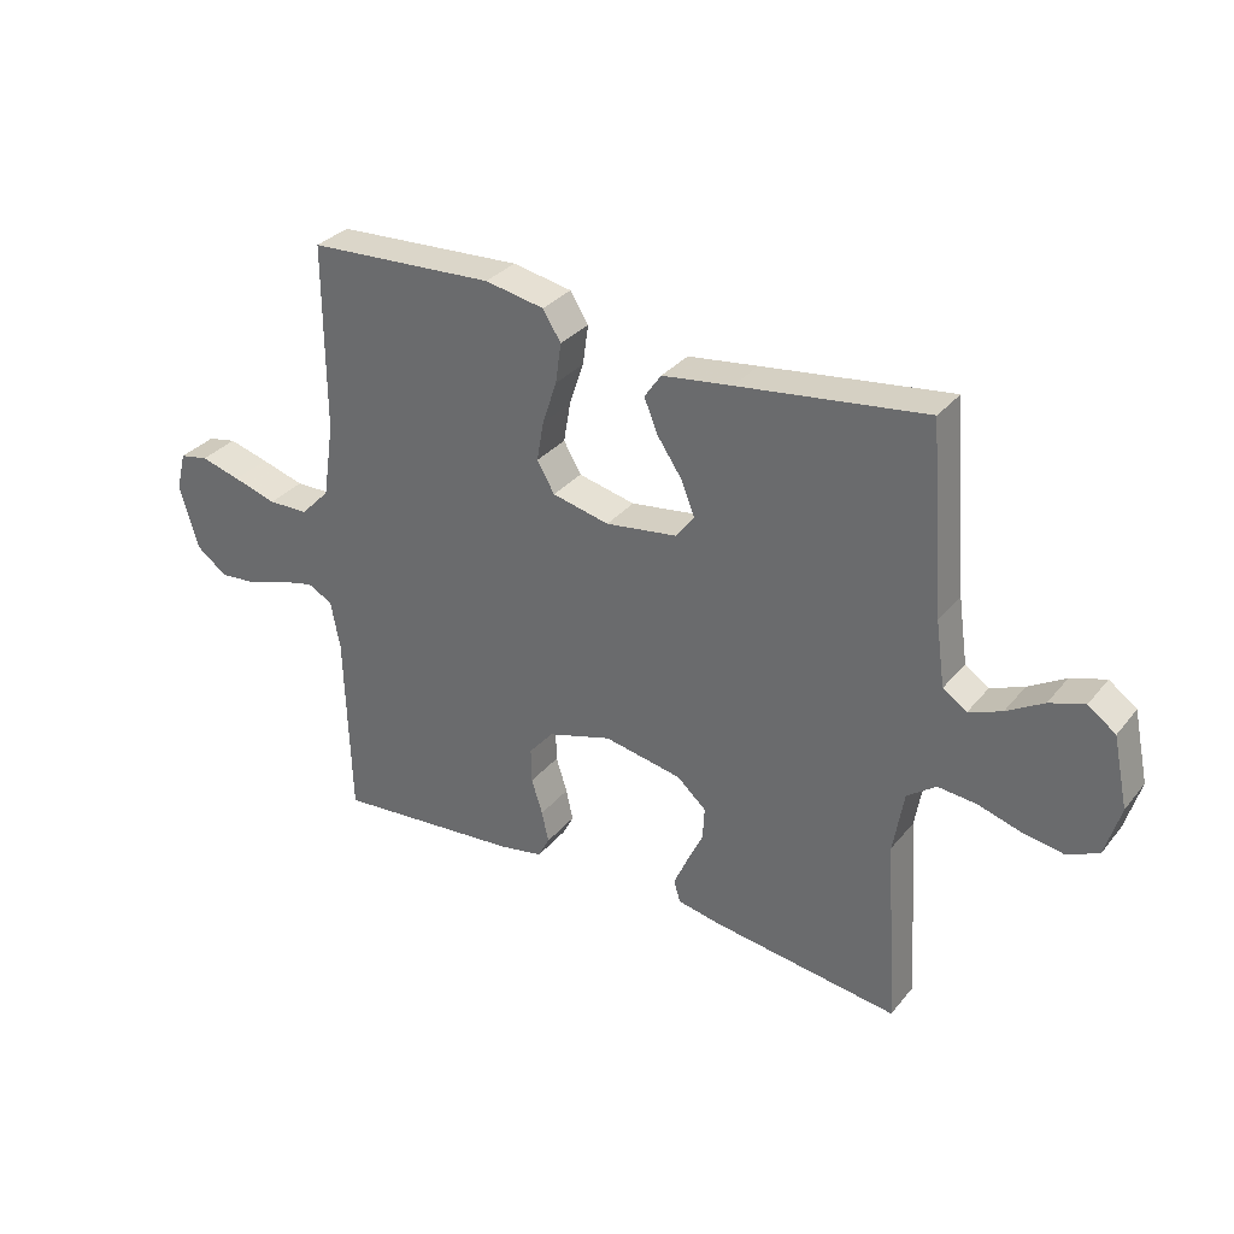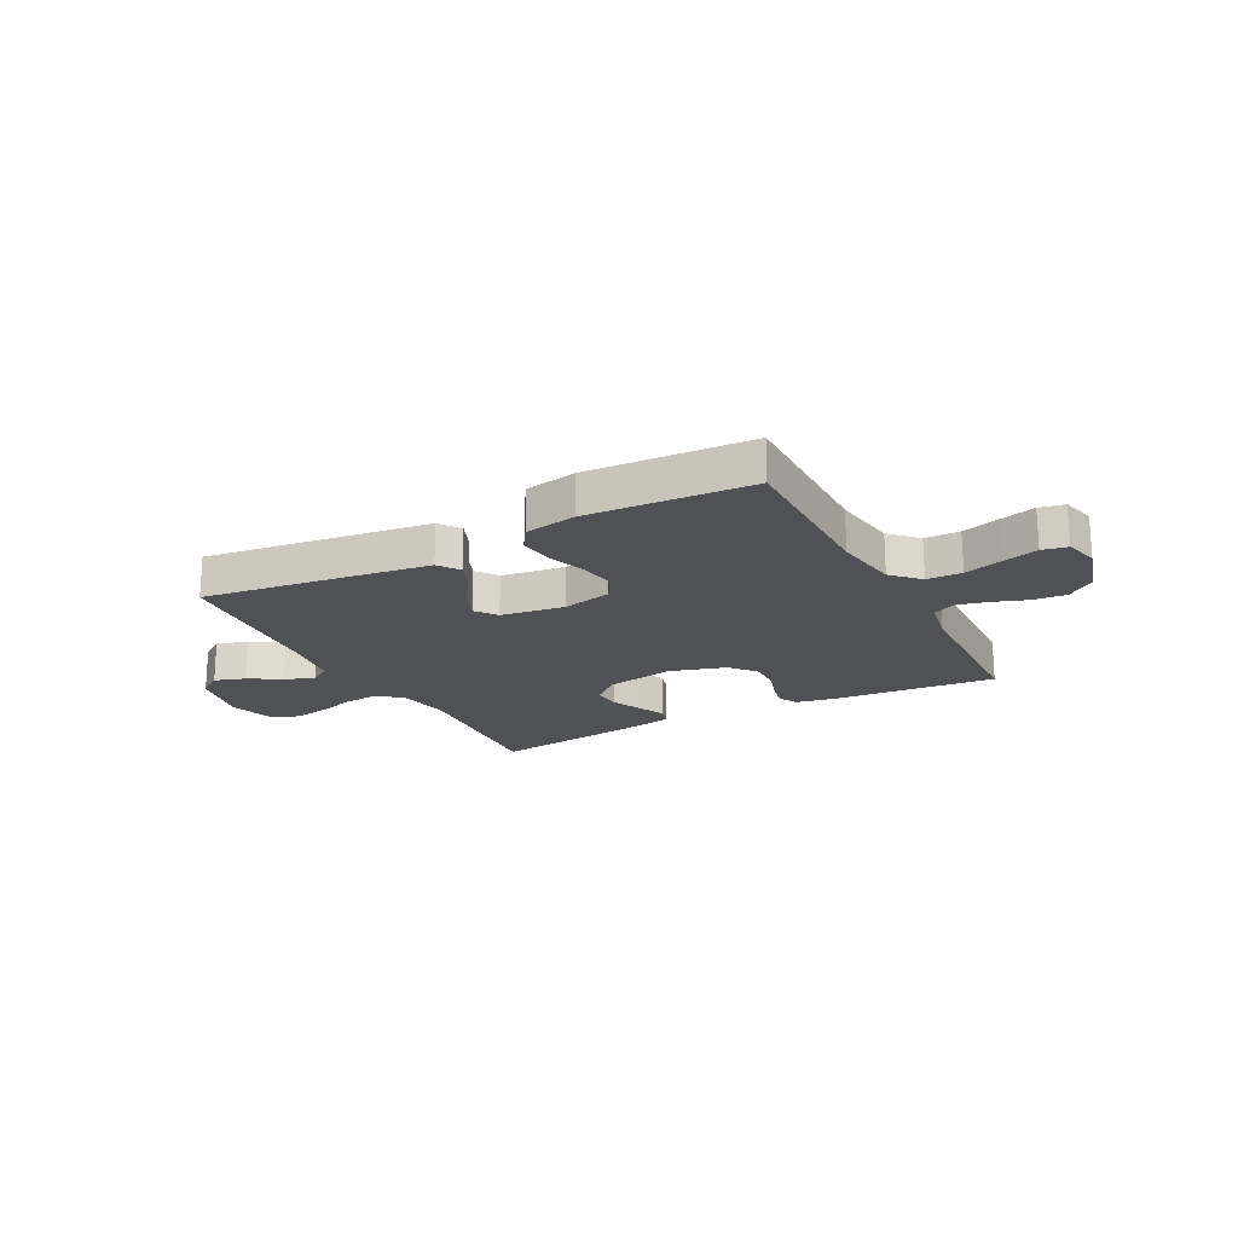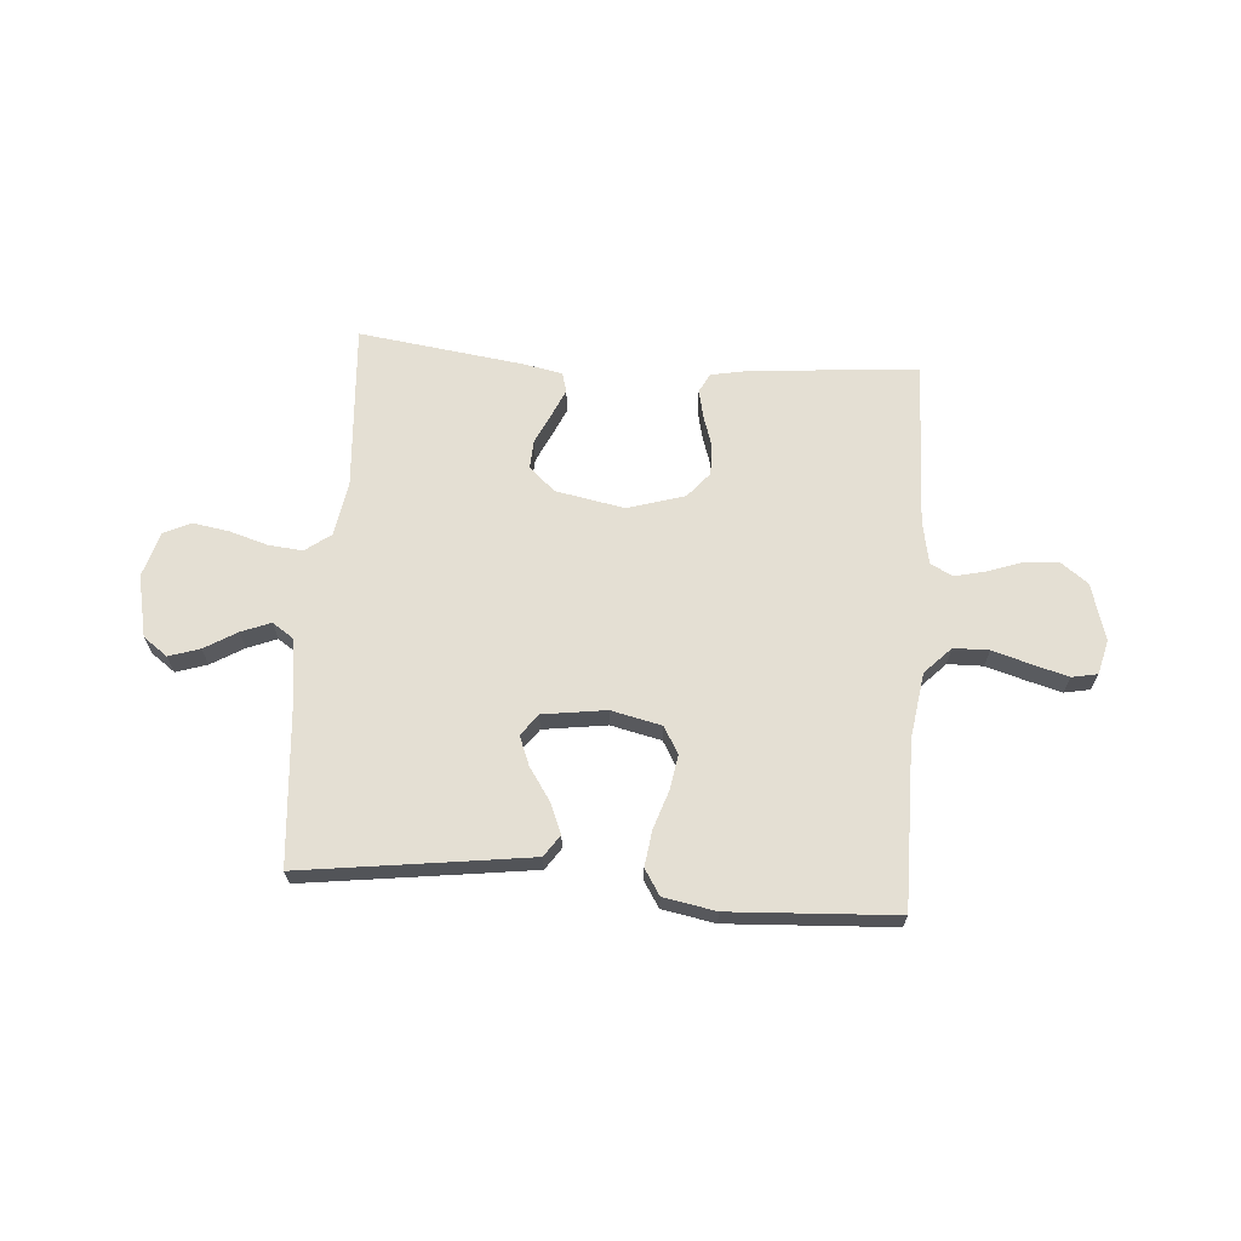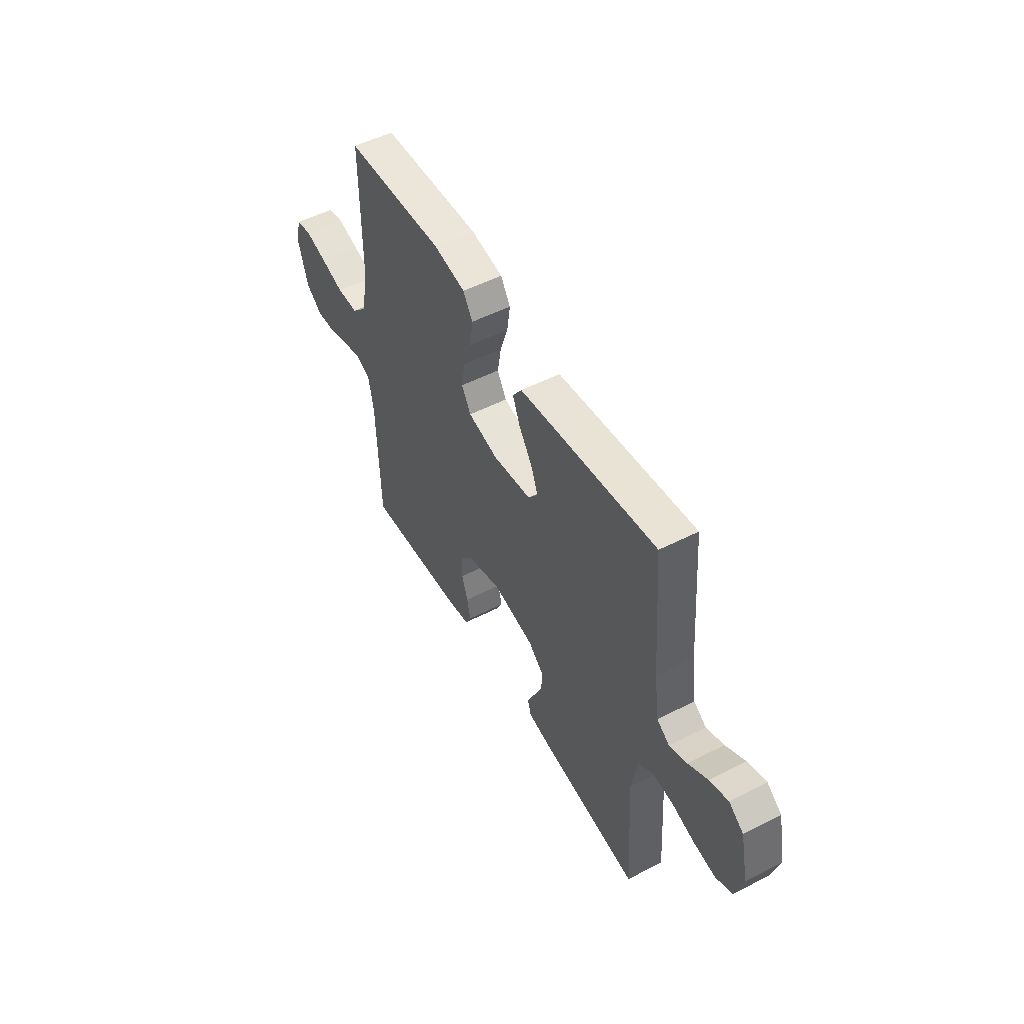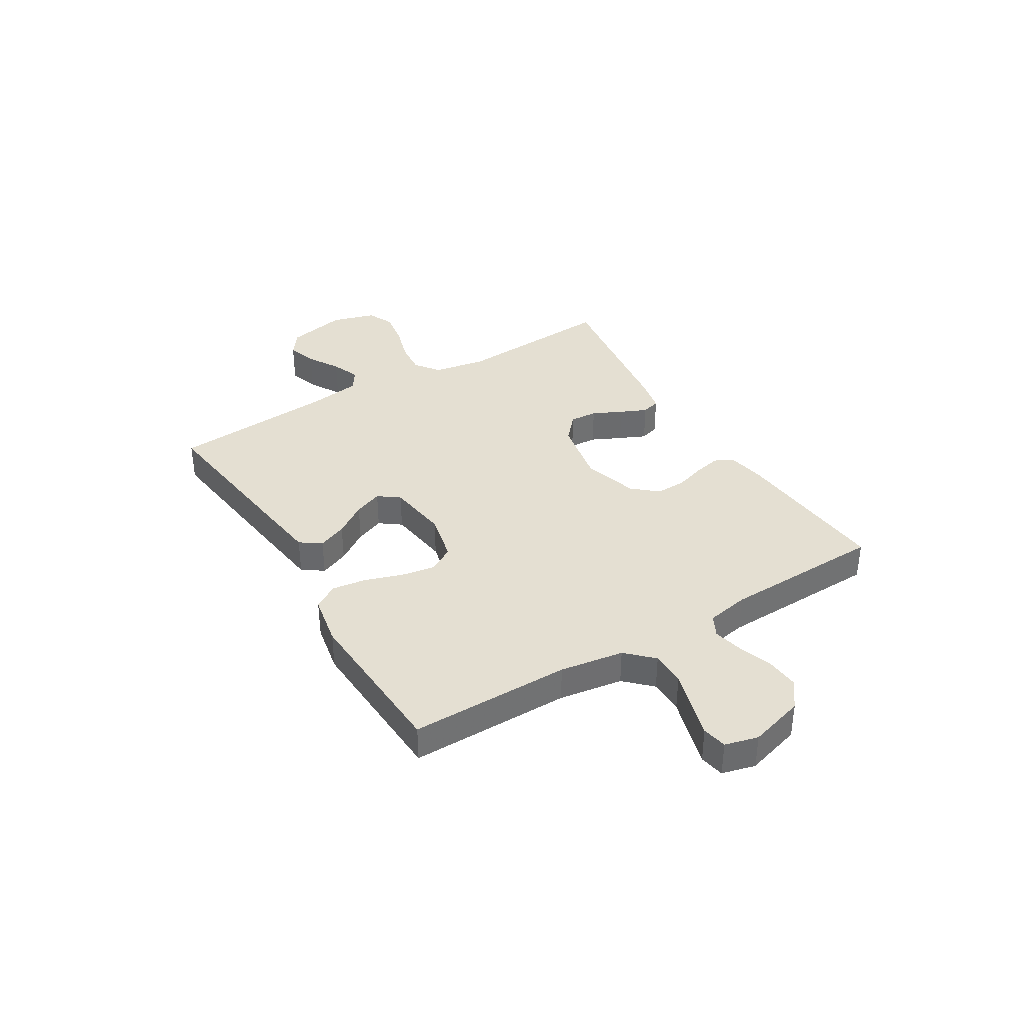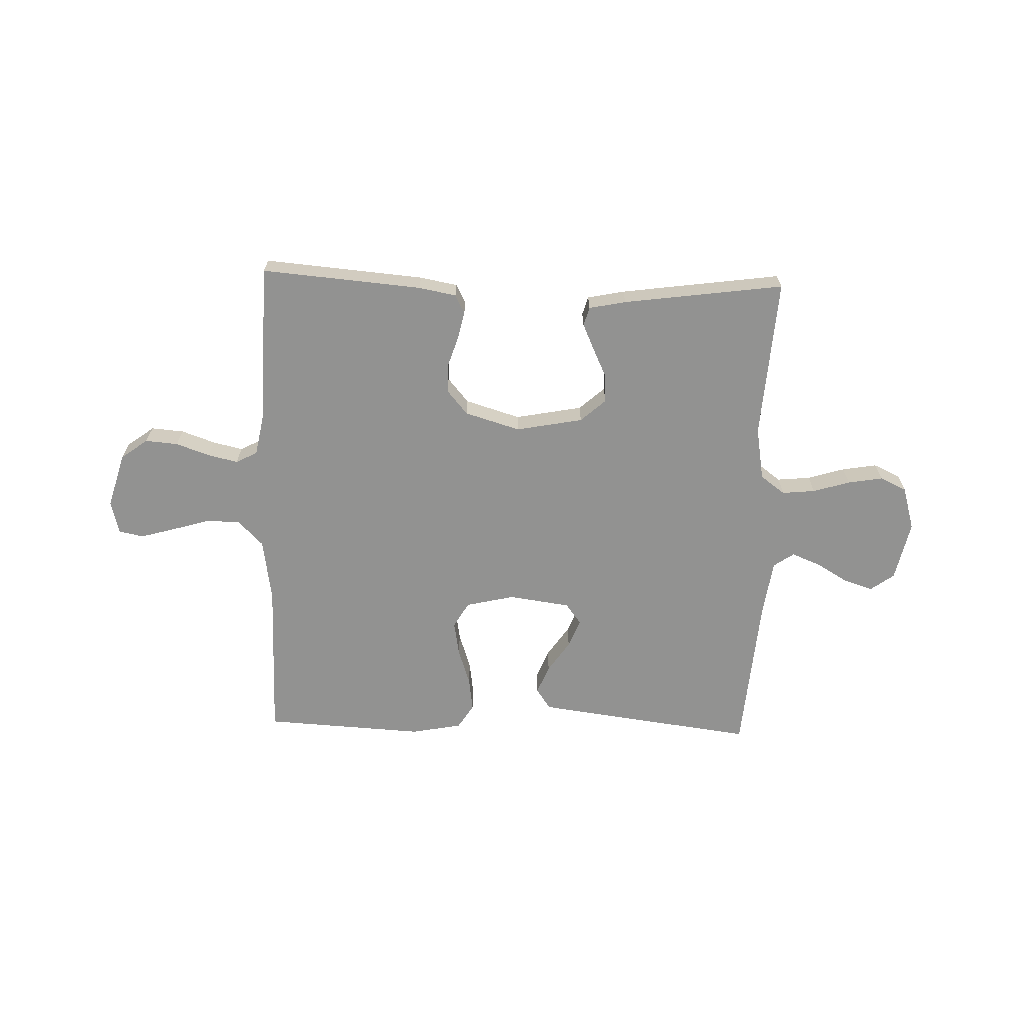
<metadata>
{"format":"obj","ext":"obj","renderer":"f3d","projection":"perspective","resolution":1024,"background":"white","views":[{"elev":32.1,"azim":-147.6,"up":"+Z"},{"elev":-19.8,"azim":27.7,"up":"+Y"},{"elev":66.4,"azim":4.2,"up":"+Y"},{"elev":51.7,"azim":-119.0,"up":"+Z"},{"elev":37.1,"azim":58.9,"up":"+Y"},{"elev":-66.3,"azim":178.2,"up":"+Y"}]}
</metadata>
<code>
v 0.5 0.07 -0.5
v 0.2 0.07 -0.475
v 0.13 0.07 -0.462
v 0.112 0.07 -0.427
v 0.123 0.07 -0.377
v 0.141 0.07 -0.321
v 0.142 0.07 -0.265
v 0.103 0.07 -0.219
v 0 0.07 -0.188
v -0.125 0.07 -0.212
v -0.172 0.07 -0.254
v -0.169 0.07 -0.306
v -0.143 0.07 -0.361
v -0.121 0.07 -0.41
v -0.131 0.07 -0.445
v -0.2 0.07 -0.459
v -0.5 0.07 -0.5
v -0.48 0.07 -0.2
v -0.497 0.07 -0.101
v -0.543 0.07 -0.067
v -0.605 0.07 -0.073
v -0.674 0.07 -0.094
v -0.739 0.07 -0.105
v -0.789 0.07 -0.082
v -0.813 0.07 0
v -0.789 0.07 0.112
v -0.745 0.07 0.144
v -0.689 0.07 0.126
v -0.63 0.07 0.091
v -0.577 0.07 0.07
v -0.539 0.07 0.096
v -0.524 0.07 0.2
v -0.5 0.07 0.5
v -0.2 0.07 0.461
v -0.088 0.07 0.446
v -0.061 0.07 0.407
v -0.083 0.07 0.353
v -0.123 0.07 0.294
v -0.144 0.07 0.241
v -0.115 0.07 0.202
v 0 0.07 0.186
v 0.091 0.07 0.207
v 0.119 0.07 0.255
v 0.108 0.07 0.319
v 0.085 0.07 0.388
v 0.076 0.07 0.452
v 0.105 0.07 0.498
v 0.2 0.07 0.516
v 0.5 0.07 0.5
v 0.499 0.07 0.2
v 0.517 0.07 0.081
v 0.564 0.07 0.033
v 0.628 0.07 0.032
v 0.698 0.07 0.053
v 0.762 0.07 0.071
v 0.808 0.07 0.062
v 0.824 0.07 0
v 0.794 0.07 -0.103
v 0.744 0.07 -0.14
v 0.683 0.07 -0.135
v 0.62 0.07 -0.113
v 0.564 0.07 -0.1
v 0.524 0.07 -0.121
v 0.509 0.07 -0.2
v 0.5 0 -0.5
v 0.2 0 -0.475
v 0.13 0 -0.462
v 0.112 0 -0.427
v 0.123 0 -0.377
v 0.141 0 -0.321
v 0.142 0 -0.265
v 0.103 0 -0.219
v 0 0 -0.188
v -0.125 0 -0.212
v -0.172 0 -0.254
v -0.169 0 -0.306
v -0.143 0 -0.361
v -0.121 0 -0.41
v -0.131 0 -0.445
v -0.2 0 -0.459
v -0.5 0 -0.5
v -0.48 0 -0.2
v -0.497 0 -0.101
v -0.543 0 -0.067
v -0.605 0 -0.073
v -0.674 0 -0.094
v -0.739 0 -0.105
v -0.789 0 -0.082
v -0.813 0 0
v -0.789 0 0.112
v -0.745 0 0.144
v -0.689 0 0.126
v -0.63 0 0.091
v -0.577 0 0.07
v -0.539 0 0.096
v -0.524 0 0.2
v -0.5 0 0.5
v -0.2 0 0.461
v -0.088 0 0.446
v -0.061 0 0.407
v -0.083 0 0.353
v -0.123 0 0.294
v -0.144 0 0.241
v -0.115 0 0.202
v 0 0 0.186
v 0.091 0 0.207
v 0.119 0 0.255
v 0.108 0 0.319
v 0.085 0 0.388
v 0.076 0 0.452
v 0.105 0 0.498
v 0.2 0 0.516
v 0.5 0 0.5
v 0.499 0 0.2
v 0.517 0 0.081
v 0.564 0 0.033
v 0.628 0 0.032
v 0.698 0 0.053
v 0.762 0 0.071
v 0.808 0 0.062
v 0.824 0 0
v 0.794 0 -0.103
v 0.744 0 -0.14
v 0.683 0 -0.135
v 0.62 0 -0.113
v 0.564 0 -0.1
v 0.524 0 -0.121
v 0.509 0 -0.2
f 58 59 60 61
f 58 61 62
f 57 58 62
f 56 57 62
f 53 54 55 56
f 53 56 62 63
f 47 48 49 50
f 47 50 51
f 44 45 46 47
f 43 44 47 51
f 42 43 51 52
f 35 36 37 38
f 35 38 39
f 32 33 34 35
f 31 32 35 39
f 30 31 39 40
f 26 27 28 29
f 26 29 30
f 25 26 30
f 21 22 23 24
f 20 21 24 25
f 15 16 17 18
f 15 18 19
f 12 13 14 15
f 12 15 19
f 11 12 19 20
f 3 4 5 6
f 1 2 3 6
f 64 1 6 7
f 63 64 7 8
f 52 53 63 8
f 41 42 52 8
f 40 41 8 9
f 20 25 30 40
f 10 11 20 40
f 9 10 40
f 125 124 123 122
f 126 125 122
f 126 122 121
f 126 121 120
f 120 119 118 117
f 127 126 120 117
f 114 113 112 111
f 115 114 111
f 111 110 109 108
f 115 111 108 107
f 116 115 107 106
f 102 101 100 99
f 103 102 99
f 99 98 97 96
f 103 99 96 95
f 104 103 95 94
f 93 92 91 90
f 94 93 90
f 94 90 89
f 88 87 86 85
f 89 88 85 84
f 82 81 80 79
f 83 82 79
f 79 78 77 76
f 83 79 76
f 84 83 76 75
f 70 69 68 67
f 70 67 66 65
f 71 70 65 128
f 72 71 128 127
f 72 127 117 116
f 72 116 106 105
f 73 72 105 104
f 104 94 89 84
f 104 84 75 74
f 104 74 73
f 1 65 66 2
f 2 66 67 3
f 3 67 68 4
f 4 68 69 5
f 5 69 70 6
f 6 70 71 7
f 7 71 72 8
f 8 72 73 9
f 9 73 74 10
f 10 74 75 11
f 11 75 76 12
f 12 76 77 13
f 13 77 78 14
f 14 78 79 15
f 15 79 80 16
f 16 80 81 17
f 17 81 82 18
f 18 82 83 19
f 19 83 84 20
f 20 84 85 21
f 21 85 86 22
f 22 86 87 23
f 23 87 88 24
f 24 88 89 25
f 25 89 90 26
f 26 90 91 27
f 27 91 92 28
f 28 92 93 29
f 29 93 94 30
f 30 94 95 31
f 31 95 96 32
f 32 96 97 33
f 33 97 98 34
f 34 98 99 35
f 35 99 100 36
f 36 100 101 37
f 37 101 102 38
f 38 102 103 39
f 39 103 104 40
f 40 104 105 41
f 41 105 106 42
f 42 106 107 43
f 43 107 108 44
f 44 108 109 45
f 45 109 110 46
f 46 110 111 47
f 47 111 112 48
f 48 112 113 49
f 49 113 114 50
f 50 114 115 51
f 51 115 116 52
f 52 116 117 53
f 53 117 118 54
f 54 118 119 55
f 55 119 120 56
f 56 120 121 57
f 57 121 122 58
f 58 122 123 59
f 59 123 124 60
f 60 124 125 61
f 61 125 126 62
f 62 126 127 63
f 63 127 128 64
f 64 128 65 1

</code>
